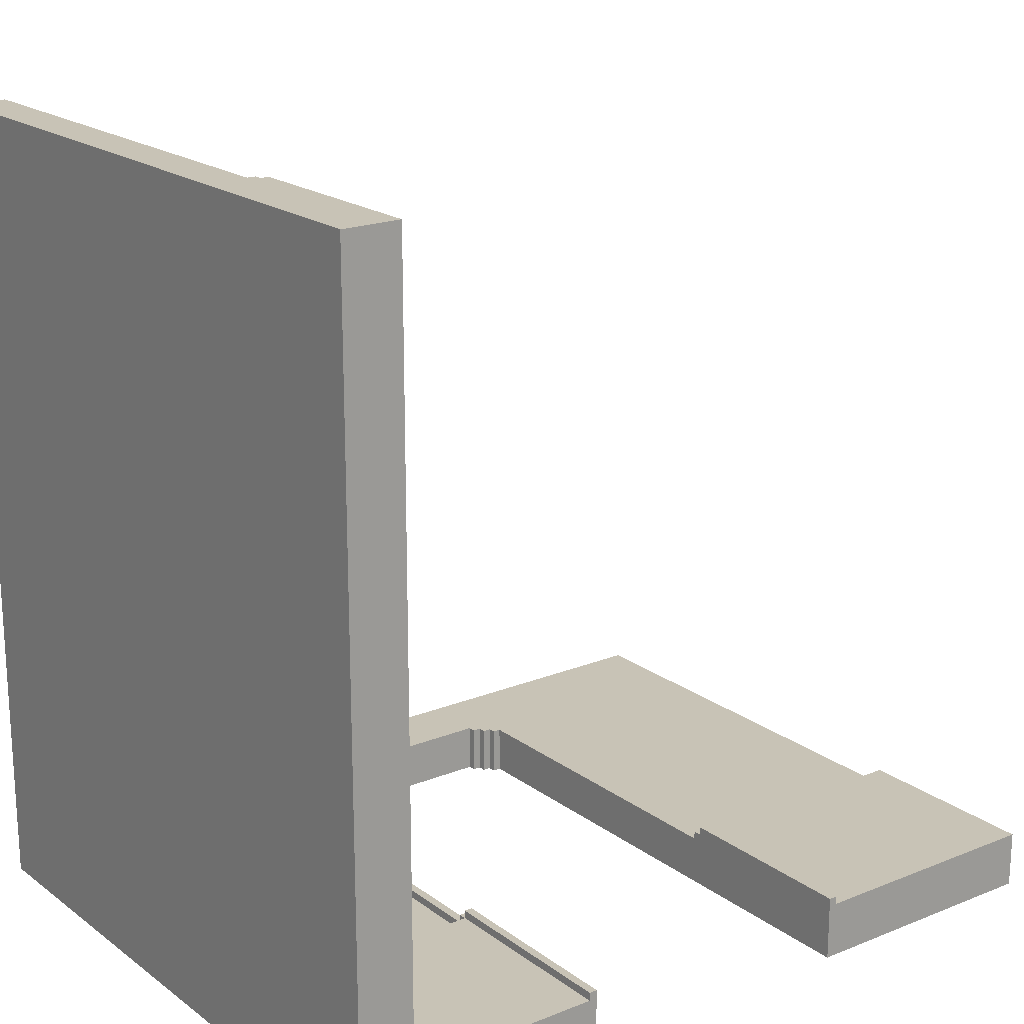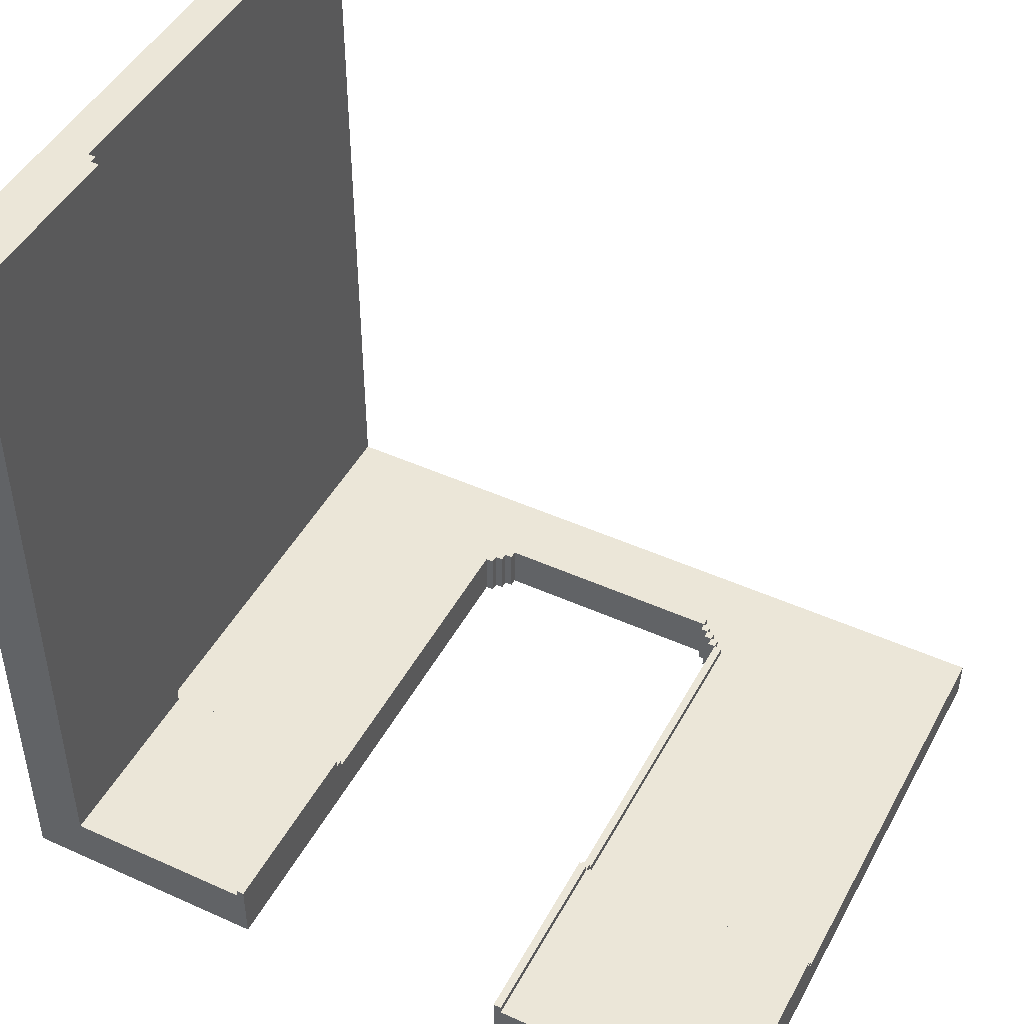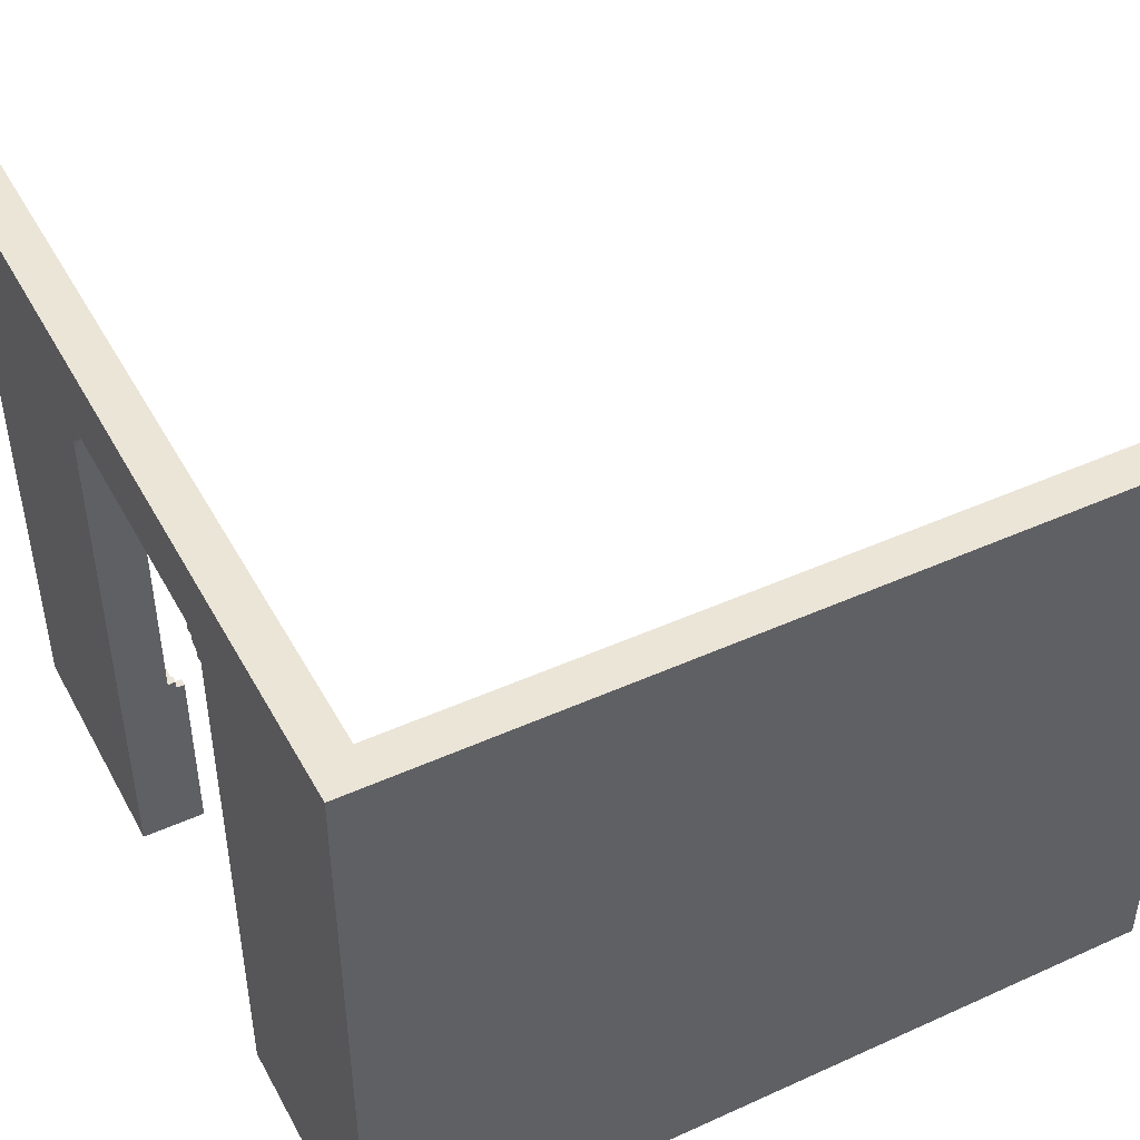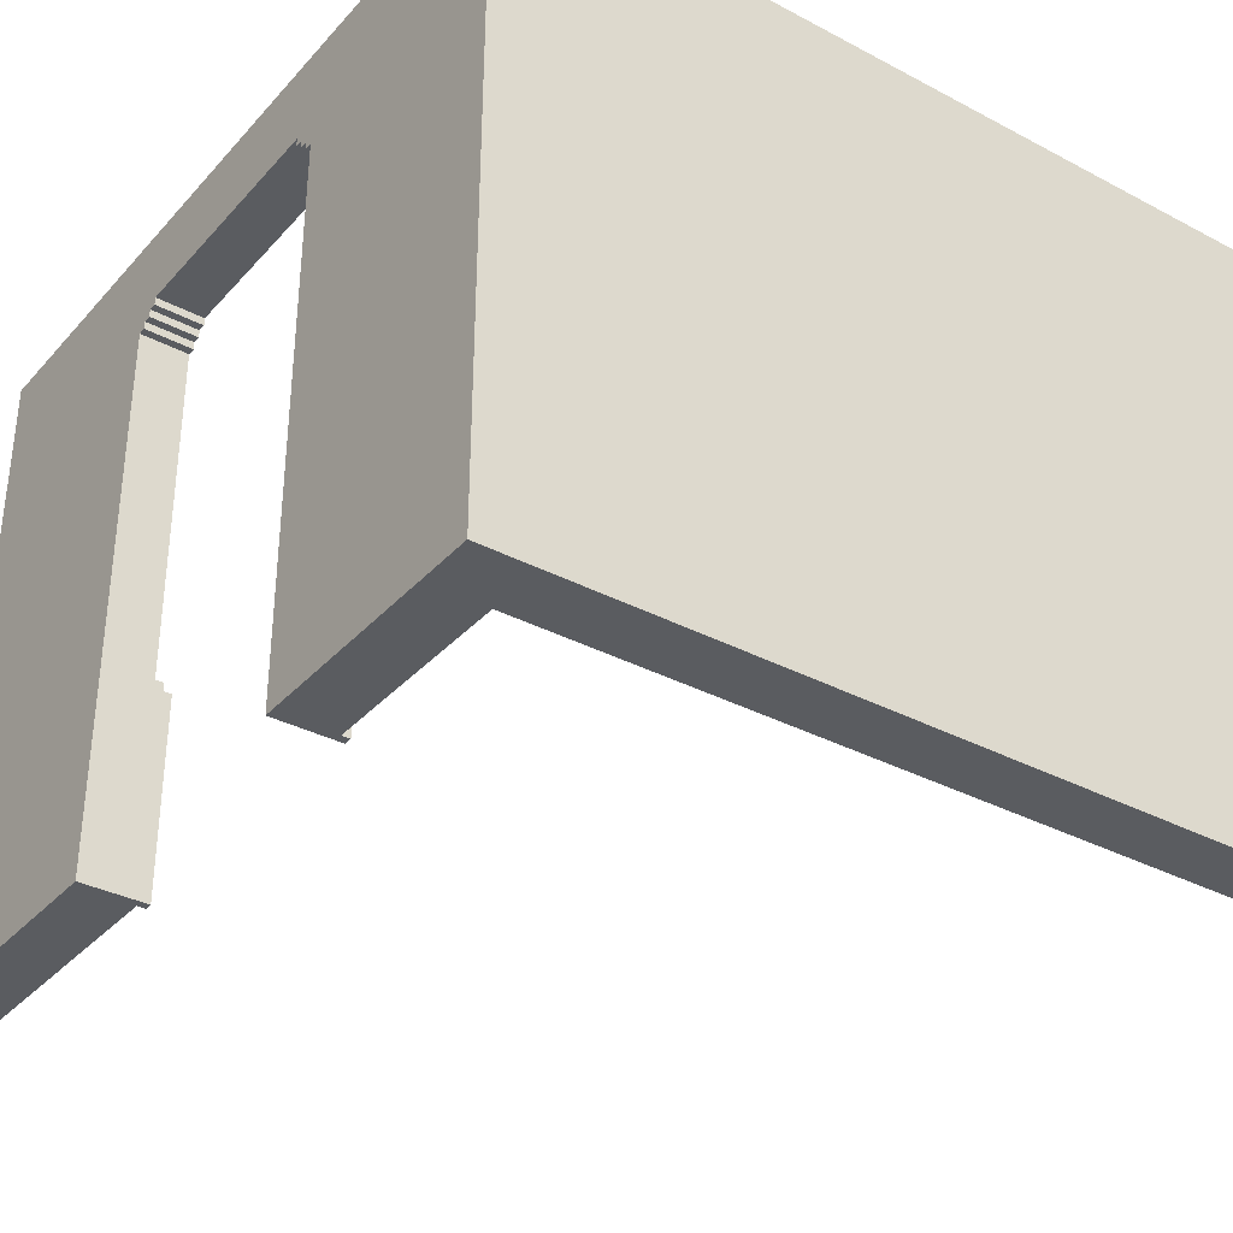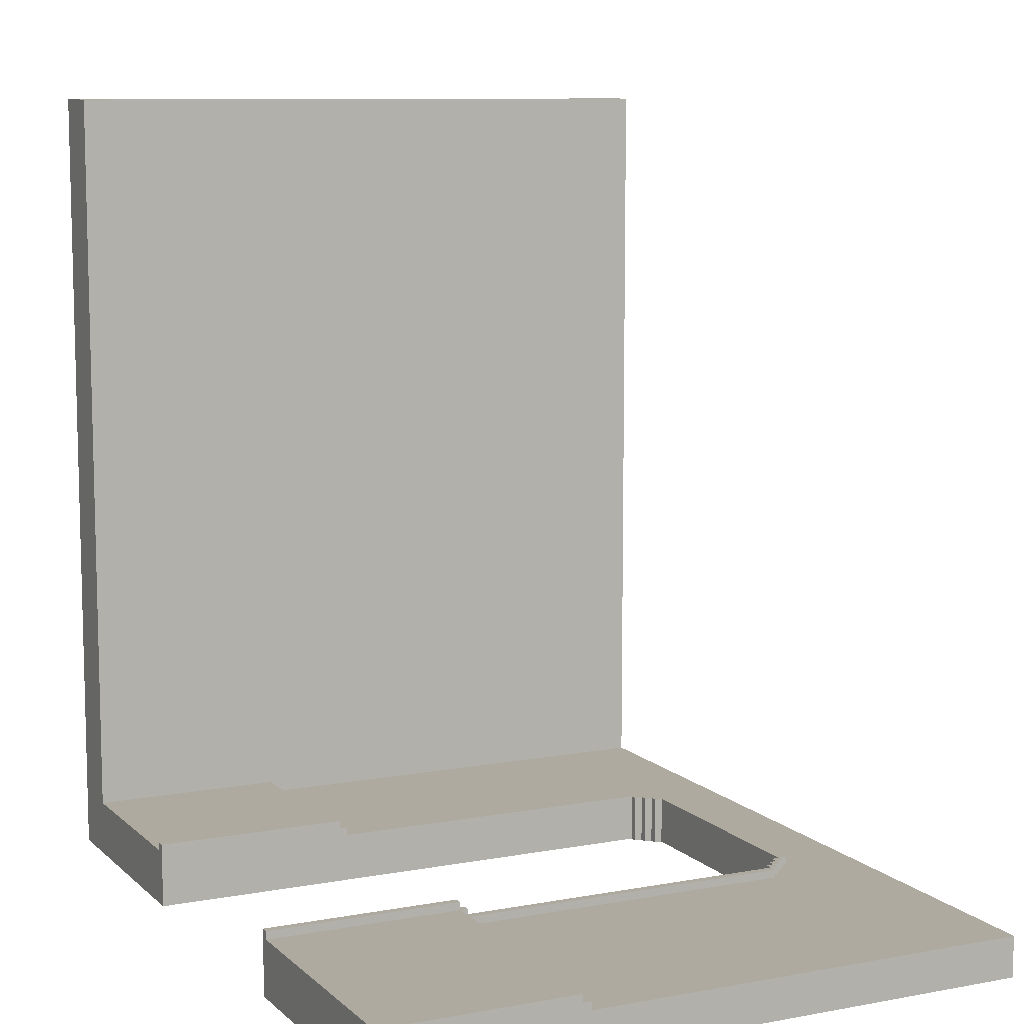
<metadata>
{"format":"obj","ext":"obj","renderer":"f3d","projection":"perspective","resolution":1024,"background":"white","views":[{"elev":19.5,"azim":-36.8,"up":"+Z"},{"elev":46.6,"azim":27.2,"up":"+Z"},{"elev":45.7,"azim":-117.4,"up":"+Y"},{"elev":-34.2,"azim":-125.4,"up":"+Y"},{"elev":9.4,"azim":64.0,"up":"+Z"}]}
</metadata>
<code>
o
v 5 0 -5
v 1.8 0 -5
v -1.8 0 -5
v -5 0 -5
v 1.8 6.7 -5
v 1.7 6.7 -5
v -1.7 6.7 -5
v -1.8 6.7 -5
v 1.7 6.8 -5
v 1.6 6.8 -5
v -1.6 6.8 -5
v -1.7 6.8 -5
v 1.6 6.9 -5
v 1.5 6.9 -5
v -1.5 6.9 -5
v -1.6 6.9 -5
v 1.5 7 -5
v -1.5 7 -5
v 5 7.9 -5
v -5 7.9 -5
v 5 8 -5
v -5 8 -5
v 5 2.5 -4.5
v 1.9 2.5 -4.5
v -1.9 2.5 -4.5
v -4.5 2.5 -4.5
v 1.9 6.7 -4.5
v 1.8 6.7 -4.5
v -1.8 6.7 -4.5
v -1.9 6.7 -4.5
v 1.8 6.8 -4.5
v 1.7 6.8 -4.5
v -1.7 6.8 -4.5
v -1.8 6.8 -4.5
v 1.7 6.9 -4.5
v 1.6 6.9 -4.5
v -1.6 6.9 -4.5
v -1.7 6.9 -4.5
v 1.6 7 -4.5
v 1.5 7 -4.5
v -1.5 7 -4.5
v -1.6 7 -4.5
v 1.5 7.1 -4.5
v -1.5 7.1 -4.5
v 5 7.9 -4.5
v -4.5 7.9 -4.5
v 5 8 -4.5
v -4.5 8 -4.5
v 5 2.4 -4.4
v 1.9 2.4 -4.4
v -1.9 2.4 -4.4
v -4.4 2.4 -4.4
v 5 2.5 -4.4
v 1.9 2.5 -4.4
v 1.8 2.5 -4.4
v -1.8 2.5 -4.4
v -1.9 2.5 -4.4
v -4.4 2.5 -4.4
v 1.9 6.7 -4.4
v 1.8 6.7 -4.4
v 1.7 6.7 -4.4
v -1.7 6.7 -4.4
v -1.8 6.7 -4.4
v -1.9 6.7 -4.4
v 1.8 6.8 -4.4
v 1.7 6.8 -4.4
v 1.6 6.8 -4.4
v -1.6 6.8 -4.4
v -1.7 6.8 -4.4
v -1.8 6.8 -4.4
v 1.7 6.9 -4.4
v 1.6 6.9 -4.4
v 1.5 6.9 -4.4
v -1.5 6.9 -4.4
v -1.6 6.9 -4.4
v -1.7 6.9 -4.4
v 1.6 7 -4.4
v 1.5 7 -4.4
v -1.5 7 -4.4
v -1.6 7 -4.4
v 1.5 7.1 -4.4
v -1.5 7.1 -4.4
v 5 0 -4.3
v 1.9 0 -4.3
v -1.9 0 -4.3
v -4.3 0 -4.3
v 5 2.4 -4.3
v 1.9 2.4 -4.3
v 1.8 2.4 -4.3
v -1.8 2.4 -4.3
v -1.9 2.4 -4.3
v -4.3 2.4 -4.3
v 1.9 2.5 -4.3
v 1.8 2.5 -4.3
v -1.8 2.5 -4.3
v -1.9 2.5 -4.3
v 1.9 0 -4.2
v 1.8 0 -4.2
v -1.8 0 -4.2
v -1.9 0 -4.2
v 1.9 2.4 -4.2
v 1.8 2.4 -4.2
v -1.8 2.4 -4.2
v -1.9 2.4 -4.2
v -4.3 0 5
v -5 0 5
v -4.3 2.4 5
v -4.4 2.4 5
v -4.4 2.5 5
v -4.5 2.5 5
v -4.5 7.9 5
v -5 7.9 5
v -4.5 8 5
v -5 8 5
v 5 0 -5
v 5 7.9 -5
v 5 8 -5
v 5 2.5 -4.5
v 5 7.9 -4.5
v 5 8 -4.5
v 5 2.4 -4.4
v 5 2.5 -4.4
v 5 0 -4.3
v 5 2.4 -4.3
v 1.9 2.5 -4.5
v 1.9 6.7 -4.5
v 1.9 2.4 -4.4
v 1.9 2.5 -4.4
v 1.9 6.7 -4.4
v 1.9 0 -4.3
v 1.9 2.4 -4.3
v 1.9 2.5 -4.3
v 1.9 0 -4.2
v 1.9 2.4 -4.2
v 1.8 6.7 -4.5
v 1.8 6.8 -4.5
v 1.8 6.7 -4.4
v 1.8 6.8 -4.4
v 1.7 6.8 -4.5
v 1.7 6.9 -4.5
v 1.7 6.8 -4.4
v 1.7 6.9 -4.4
v 1.6 6.9 -4.5
v 1.6 7 -4.5
v 1.6 6.9 -4.4
v 1.6 7 -4.4
v 1.5 7 -4.5
v 1.5 7.1 -4.5
v 1.5 7 -4.4
v 1.5 7.1 -4.4
v -1.5 6.9 -5
v -1.5 7 -5
v -1.5 6.9 -4.5
v -1.5 7 -4.5
v -1.5 6.9 -4.4
v -1.5 7 -4.4
v -1.6 6.8 -5
v -1.6 6.9 -5
v -1.6 6.8 -4.5
v -1.6 6.9 -4.5
v -1.6 6.8 -4.4
v -1.6 6.9 -4.4
v -1.7 6.7 -5
v -1.7 6.8 -5
v -1.7 6.7 -4.5
v -1.7 6.8 -4.5
v -1.7 6.7 -4.4
v -1.7 6.8 -4.4
v -1.8 0 -5
v -1.8 6.7 -5
v -1.8 2.5 -4.5
v -1.8 6.7 -4.5
v -1.8 2.4 -4.4
v -1.8 2.5 -4.4
v -1.8 6.7 -4.4
v -1.8 0 -4.3
v -1.8 2.4 -4.3
v -1.8 2.5 -4.3
v -1.8 0 -4.2
v -1.8 2.4 -4.2
v -4.3 0 -4.3
v -4.3 2.4 -4.3
v -4.3 0 5
v -4.3 2.4 5
v -4.4 2.4 -4.4
v -4.4 2.5 -4.4
v -4.4 2.4 5
v -4.4 2.5 5
v -4.5 2.5 -4.5
v -4.5 7.9 -4.5
v -4.5 8 -4.5
v -4.5 2.5 5
v -4.5 7.9 5
v -4.5 8 5
v 1.8 0 -5
v 1.8 6.7 -5
v 1.8 2.5 -4.5
v 1.8 6.7 -4.5
v 1.8 2.4 -4.4
v 1.8 2.5 -4.4
v 1.8 6.7 -4.4
v 1.8 0 -4.3
v 1.8 2.4 -4.3
v 1.8 2.5 -4.3
v 1.8 0 -4.2
v 1.8 2.4 -4.2
v 1.7 6.7 -5
v 1.7 6.8 -5
v 1.7 6.7 -4.5
v 1.7 6.8 -4.5
v 1.7 6.7 -4.4
v 1.7 6.8 -4.4
v 1.6 6.8 -5
v 1.6 6.9 -5
v 1.6 6.8 -4.5
v 1.6 6.9 -4.5
v 1.6 6.8 -4.4
v 1.6 6.9 -4.4
v 1.5 6.9 -5
v 1.5 7 -5
v 1.5 6.9 -4.5
v 1.5 7 -4.5
v 1.5 6.9 -4.4
v 1.5 7 -4.4
v -1.5 7 -4.5
v -1.5 7.1 -4.5
v -1.5 7 -4.4
v -1.5 7.1 -4.4
v -1.6 6.9 -4.5
v -1.6 7 -4.5
v -1.6 6.9 -4.4
v -1.6 7 -4.4
v -1.7 6.8 -4.5
v -1.7 6.9 -4.5
v -1.7 6.8 -4.4
v -1.7 6.9 -4.4
v -1.8 6.7 -4.5
v -1.8 6.8 -4.5
v -1.8 6.7 -4.4
v -1.8 6.8 -4.4
v -1.9 2.5 -4.5
v -1.9 6.7 -4.5
v -1.9 2.4 -4.4
v -1.9 2.5 -4.4
v -1.9 6.7 -4.4
v -1.9 0 -4.3
v -1.9 2.4 -4.3
v -1.9 2.5 -4.3
v -1.9 0 -4.2
v -1.9 2.4 -4.2
v -5 0 -5
v -5 7.9 -5
v -5 8 -5
v -5 0 5
v -5 7.9 5
v -5 8 5
v 5 0 -5
v 5 0 -4.3
v 1.9 0 -4.3
v 1.9 0 -4.2
v 1.8 0 -5
v 1.8 0 -4.3
v 1.8 0 -4.2
v -1.8 0 -5
v -1.8 0 -4.3
v -1.8 0 -4.2
v -1.9 0 -4.3
v -1.9 0 -4.2
v -4.3 0 -4.3
v -4.3 0 5
v -5 0 -5
v -5 0 5
v 1.8 6.7 -5
v 1.8 6.7 -4.5
v 1.8 6.7 -4.4
v 1.7 6.7 -5
v 1.7 6.7 -4.5
v 1.7 6.7 -4.4
v -1.7 6.7 -5
v -1.7 6.7 -4.5
v -1.7 6.7 -4.4
v -1.8 6.7 -5
v -1.8 6.7 -4.5
v -1.8 6.7 -4.4
v 1.7 6.8 -5
v 1.7 6.8 -4.5
v 1.7 6.8 -4.4
v 1.6 6.8 -5
v 1.6 6.8 -4.5
v 1.6 6.8 -4.4
v -1.6 6.8 -5
v -1.6 6.8 -4.5
v -1.6 6.8 -4.4
v -1.7 6.8 -5
v -1.7 6.8 -4.5
v -1.7 6.8 -4.4
v 1.6 6.9 -5
v 1.6 6.9 -4.5
v 1.6 6.9 -4.4
v 1.5 6.9 -5
v 1.5 6.9 -4.5
v 1.5 6.9 -4.4
v -1.5 6.9 -5
v -1.5 6.9 -4.5
v -1.5 6.9 -4.4
v -1.6 6.9 -5
v -1.6 6.9 -4.5
v -1.6 6.9 -4.4
v 1.5 7 -5
v 1.5 7 -4.5
v 1.5 7 -4.4
v -1.5 7 -5
v -1.5 7 -4.5
v -1.5 7 -4.4
v 5 2.4 -4.4
v 5 2.4 -4.3
v 1.9 2.4 -4.4
v 1.9 2.4 -4.3
v 1.9 2.4 -4.2
v 1.8 2.4 -4.3
v 1.8 2.4 -4.2
v -1.8 2.4 -4.3
v -1.8 2.4 -4.2
v -1.9 2.4 -4.4
v -1.9 2.4 -4.3
v -1.9 2.4 -4.2
v -4.3 2.4 -4.3
v -4.3 2.4 5
v -4.4 2.4 -4.4
v -4.4 2.4 5
v 5 2.5 -4.5
v 5 2.5 -4.4
v 1.9 2.5 -4.5
v 1.9 2.5 -4.4
v 1.9 2.5 -4.3
v 1.8 2.5 -4.4
v 1.8 2.5 -4.3
v -1.8 2.5 -4.4
v -1.8 2.5 -4.3
v -1.9 2.5 -4.5
v -1.9 2.5 -4.4
v -1.9 2.5 -4.3
v -4.4 2.5 -4.4
v -4.4 2.5 5
v -4.5 2.5 -4.5
v -4.5 2.5 5
v 1.9 6.7 -4.5
v 1.9 6.7 -4.4
v 1.8 6.7 -4.5
v 1.8 6.7 -4.4
v -1.8 6.7 -4.5
v -1.8 6.7 -4.4
v -1.9 6.7 -4.5
v -1.9 6.7 -4.4
v 1.8 6.8 -4.5
v 1.8 6.8 -4.4
v 1.7 6.8 -4.5
v 1.7 6.8 -4.4
v -1.7 6.8 -4.5
v -1.7 6.8 -4.4
v -1.8 6.8 -4.5
v -1.8 6.8 -4.4
v 1.7 6.9 -4.5
v 1.7 6.9 -4.4
v 1.6 6.9 -4.5
v 1.6 6.9 -4.4
v -1.6 6.9 -4.5
v -1.6 6.9 -4.4
v -1.7 6.9 -4.5
v -1.7 6.9 -4.4
v 1.6 7 -4.5
v 1.6 7 -4.4
v 1.5 7 -4.5
v 1.5 7 -4.4
v -1.5 7 -4.5
v -1.5 7 -4.4
v -1.6 7 -4.5
v -1.6 7 -4.4
v 1.5 7.1 -4.5
v 1.5 7.1 -4.4
v -1.5 7.1 -4.5
v -1.5 7.1 -4.4
v 5 8 -5
v 5 8 -4.5
v -4.5 8 -4.5
v -4.5 8 5
v -5 8 -5
v -5 8 5
f 1 2 5
f 3 4 8
f 5 6 9
f 7 8 12
f 9 10 13
f 11 12 16
f 13 14 17
f 15 16 18
f 13 17 19
f 17 18 19
f 1 5 19
f 5 9 19
f 9 13 19
f 18 16 20
f 19 18 20
f 8 4 20
f 16 12 20
f 12 8 20
f 19 20 21
f 21 20 22
f 27 24 23
f 30 26 25
f 31 28 27
f 34 30 29
f 35 32 31
f 38 34 33
f 39 36 35
f 42 38 37
f 43 40 39
f 44 42 41
f 45 43 39
f 45 44 43
f 45 27 23
f 45 31 27
f 45 35 31
f 45 39 35
f 46 42 44
f 46 44 45
f 46 26 30
f 46 34 38
f 46 38 42
f 46 30 34
f 47 46 45
f 48 46 47
f 53 50 49
f 54 50 53
f 57 52 51
f 58 52 57
f 59 55 54
f 60 55 59
f 63 57 56
f 64 57 63
f 65 61 60
f 66 61 65
f 69 63 62
f 70 63 69
f 71 67 66
f 72 67 71
f 75 69 68
f 76 69 75
f 77 73 72
f 78 73 77
f 79 75 74
f 80 75 79
f 81 79 78
f 82 79 81
f 87 84 83
f 88 84 87
f 91 86 85
f 92 86 91
f 93 89 88
f 94 89 93
f 95 91 90
f 96 91 95
f 101 98 97
f 102 98 101
f 103 100 99
f 104 100 103
f 107 106 105
f 108 106 107
f 109 106 108
f 110 106 109
f 111 106 110
f 112 106 111
f 113 112 111
f 114 112 113
f 115 116 118
f 116 117 119
f 118 116 119
f 119 117 120
f 115 118 121
f 121 118 122
f 115 121 123
f 123 121 124
f 125 126 128
f 128 126 129
f 127 128 131
f 131 128 132
f 130 131 133
f 133 131 134
f 135 136 137
f 137 136 138
f 139 140 141
f 141 140 142
f 143 144 145
f 145 144 146
f 147 148 149
f 149 148 150
f 151 152 153
f 153 152 154
f 153 154 155
f 155 154 156
f 157 158 159
f 159 158 160
f 159 160 161
f 161 160 162
f 163 164 165
f 165 164 166
f 165 166 167
f 167 166 168
f 169 170 171
f 171 170 172
f 169 171 173
f 171 172 174
f 173 171 174
f 174 172 175
f 169 173 176
f 173 174 177
f 176 173 177
f 177 174 178
f 176 177 179
f 179 177 180
f 181 182 183
f 183 182 184
f 185 186 187
f 187 186 188
f 189 190 192
f 190 191 193
f 192 190 193
f 193 191 194
f 197 196 195
f 198 196 197
f 199 197 195
f 200 198 197
f 200 197 199
f 201 198 200
f 202 199 195
f 203 200 199
f 203 199 202
f 204 200 203
f 205 203 202
f 206 203 205
f 209 208 207
f 210 208 209
f 211 210 209
f 212 210 211
f 215 214 213
f 216 214 215
f 217 216 215
f 218 216 217
f 221 220 219
f 222 220 221
f 223 222 221
f 224 222 223
f 227 226 225
f 228 226 227
f 231 230 229
f 232 230 231
f 235 234 233
f 236 234 235
f 239 238 237
f 240 238 239
f 244 242 241
f 245 242 244
f 247 244 243
f 248 244 247
f 249 247 246
f 250 247 249
f 254 252 251
f 255 253 252
f 255 252 254
f 256 253 255
f 257 258 259
f 257 259 261
f 259 260 262
f 261 259 262
f 262 260 263
f 264 265 267
f 265 266 267
f 267 266 268
f 264 267 269
f 264 269 271
f 269 270 271
f 271 270 272
f 273 274 276
f 274 275 277
f 276 274 277
f 277 275 278
f 279 280 282
f 280 281 283
f 282 280 283
f 283 281 284
f 285 286 288
f 286 287 289
f 288 286 289
f 289 287 290
f 291 292 294
f 292 293 295
f 294 292 295
f 295 293 296
f 297 298 300
f 298 299 301
f 300 298 301
f 301 299 302
f 303 304 306
f 304 305 307
f 306 304 307
f 307 305 308
f 309 310 312
f 310 311 313
f 312 310 313
f 313 311 314
f 317 316 315
f 318 316 317
f 320 319 318
f 321 319 320
f 325 323 322
f 326 323 325
f 327 325 324
f 329 327 324
f 329 328 327
f 330 328 329
f 333 332 331
f 334 332 333
f 336 335 334
f 337 335 336
f 341 339 338
f 342 339 341
f 343 341 340
f 345 343 340
f 345 344 343
f 346 344 345
f 349 348 347
f 350 348 349
f 353 352 351
f 354 352 353
f 357 356 355
f 358 356 357
f 361 360 359
f 362 360 361
f 365 364 363
f 366 364 365
f 369 368 367
f 370 368 369
f 373 372 371
f 374 372 373
f 377 376 375
f 378 376 377
f 381 380 379
f 382 380 381
f 385 384 383
f 387 385 383
f 387 386 385
f 388 386 387

</code>
